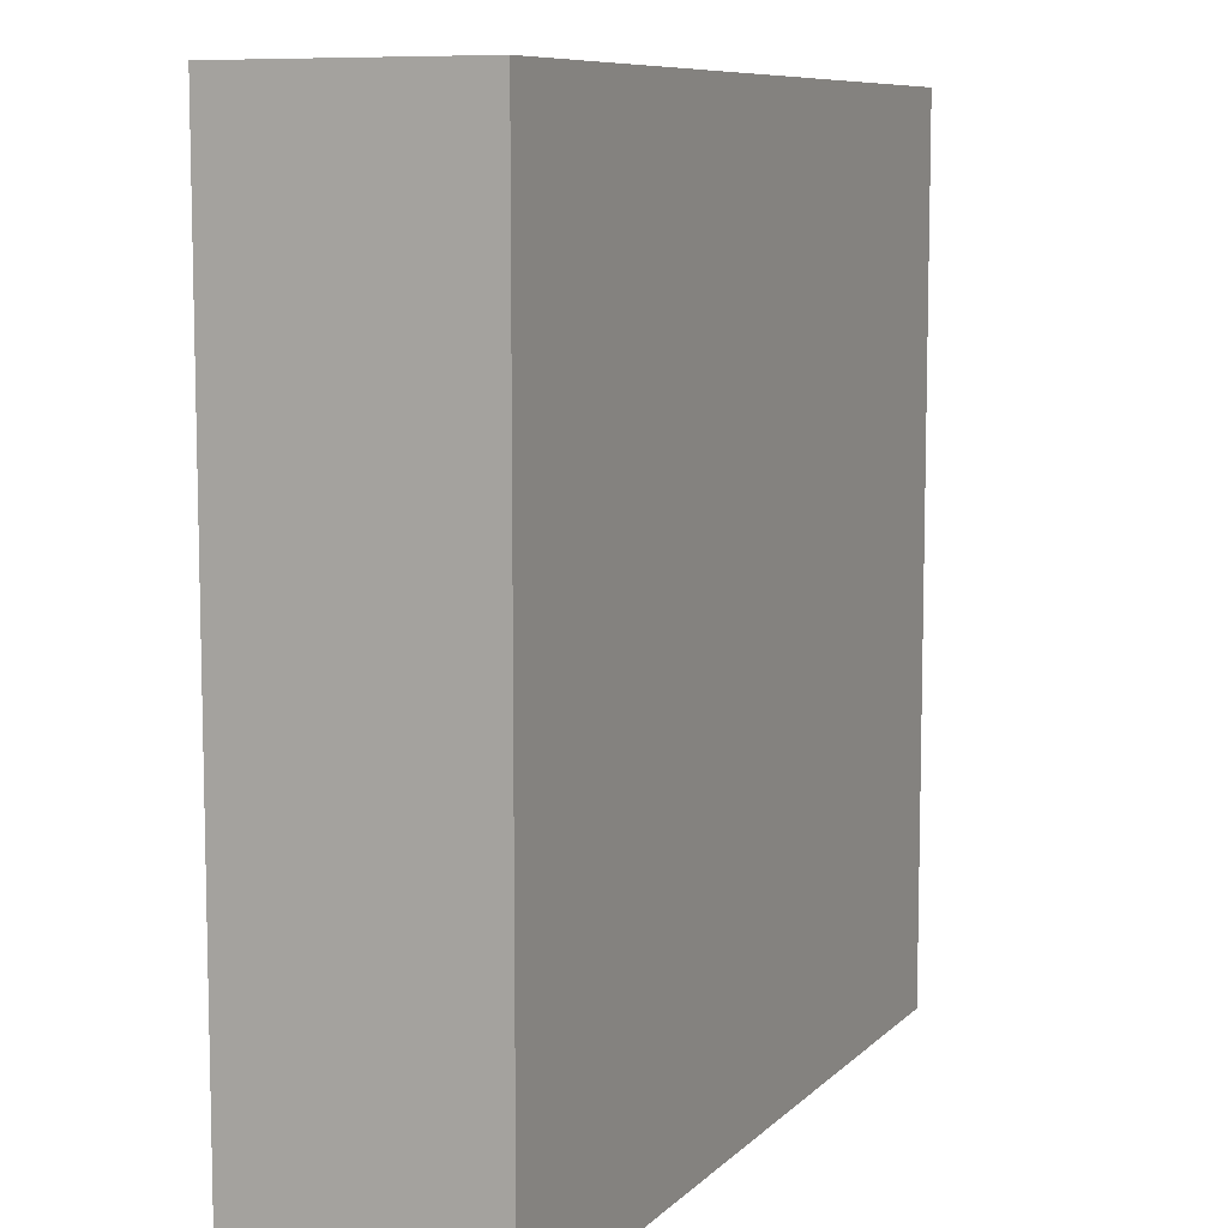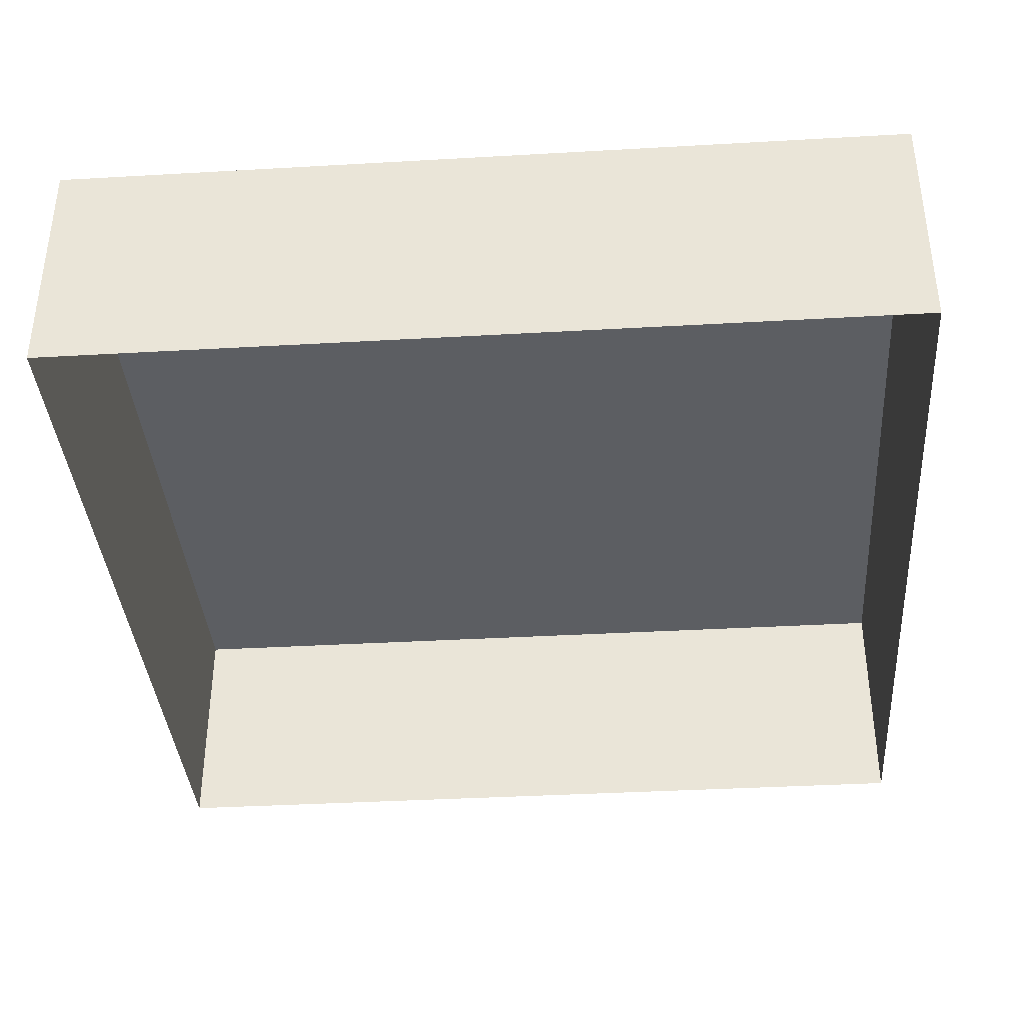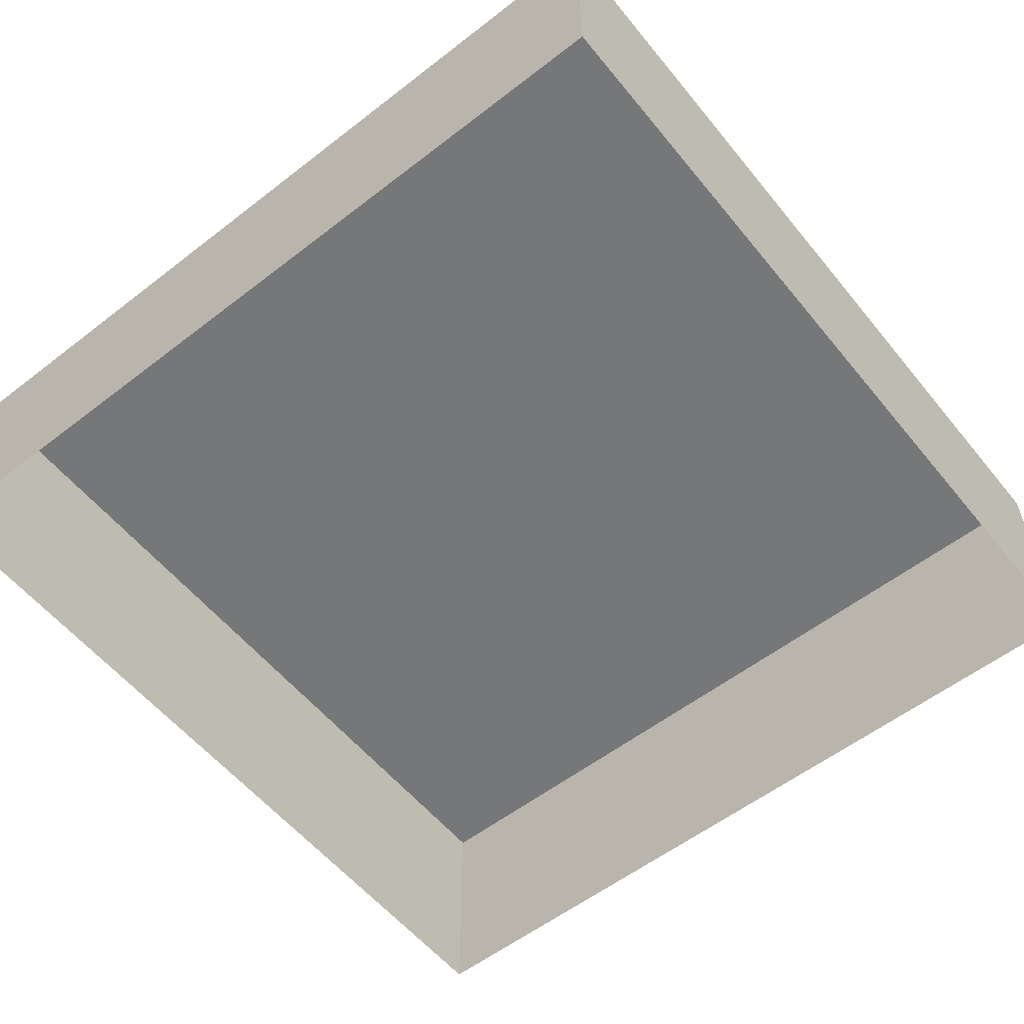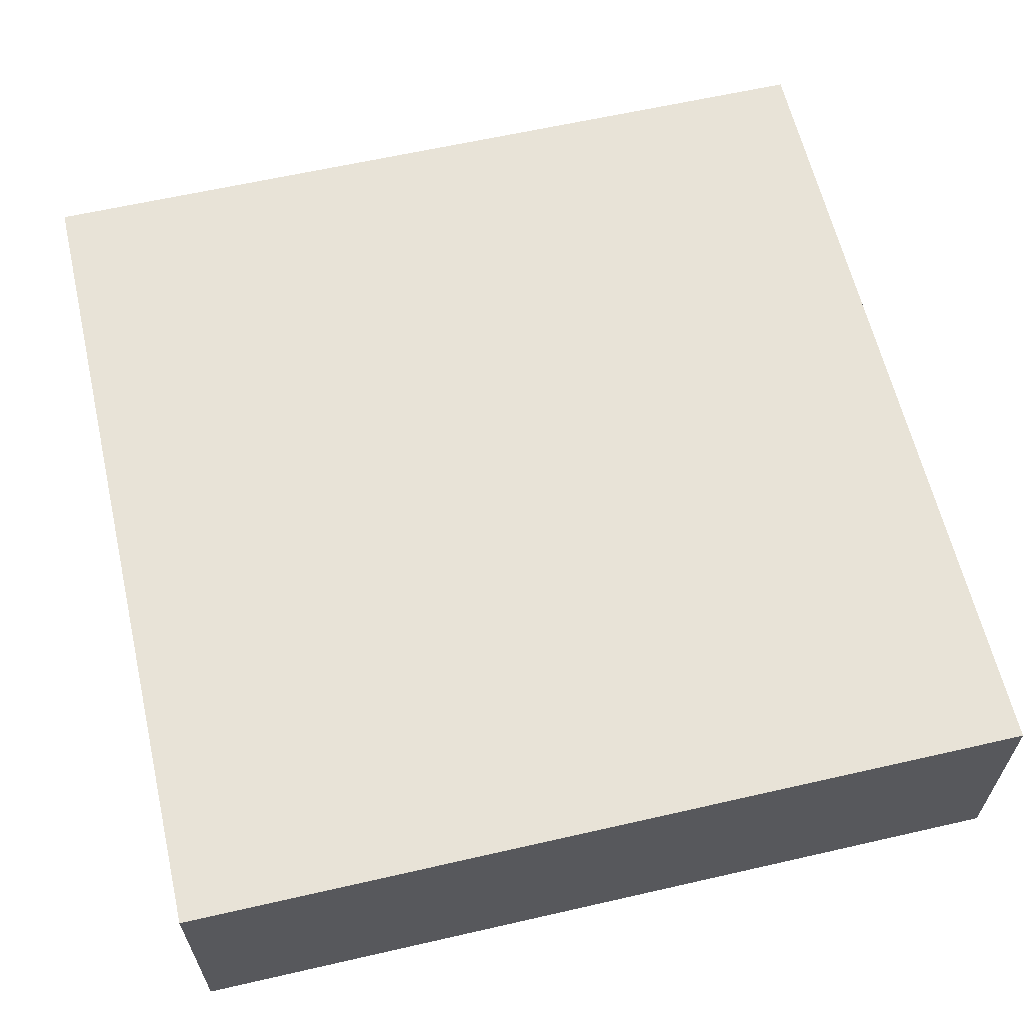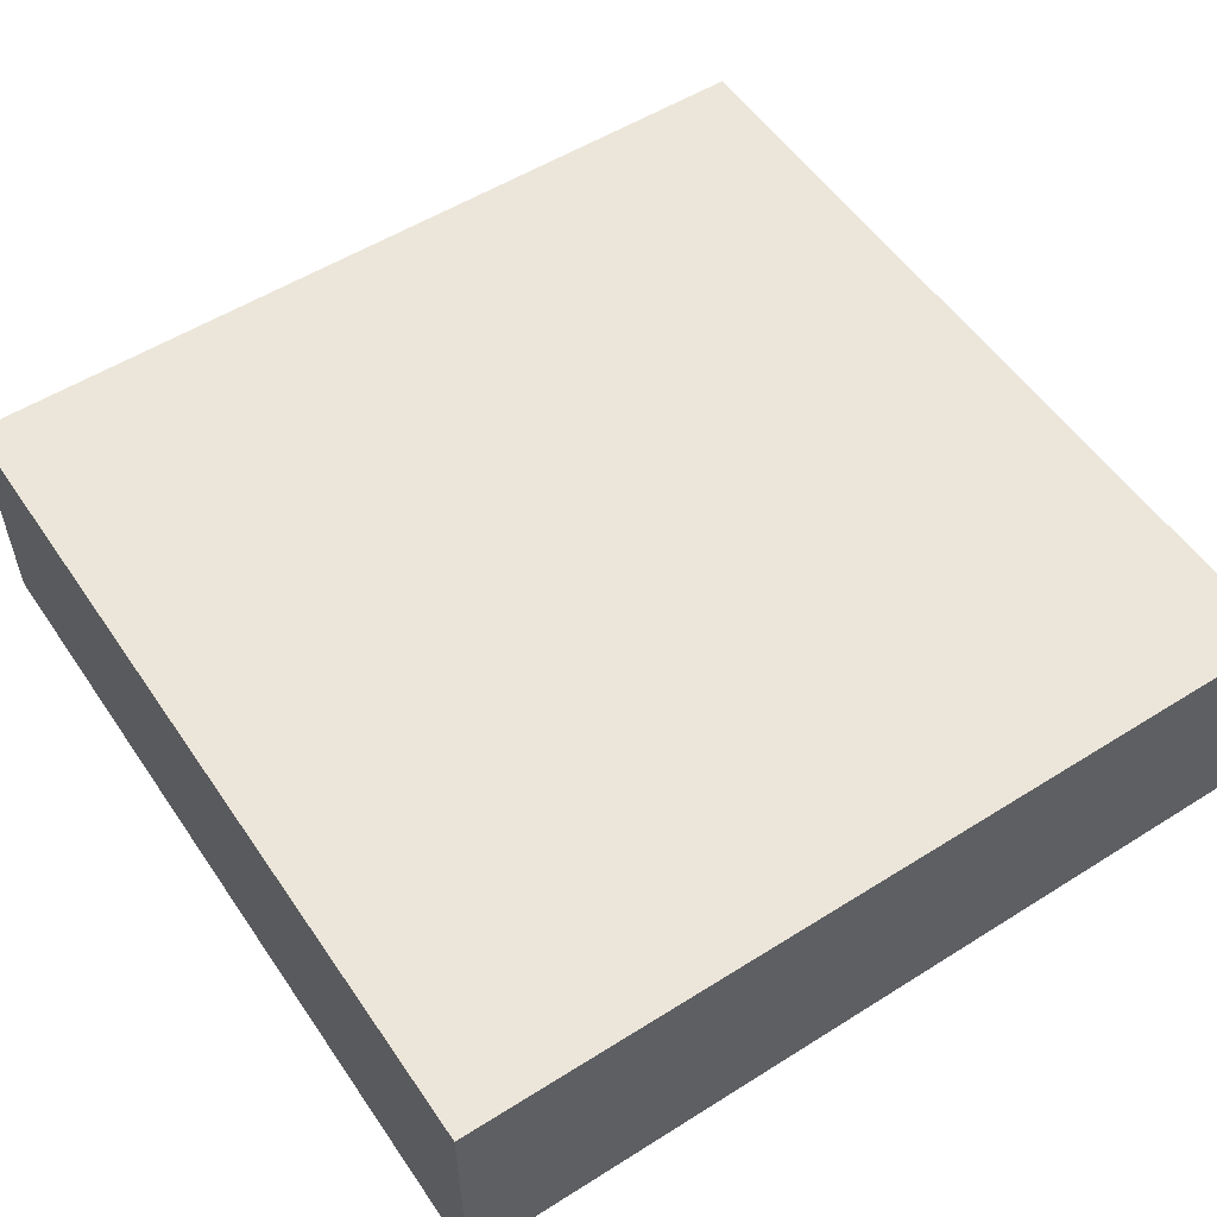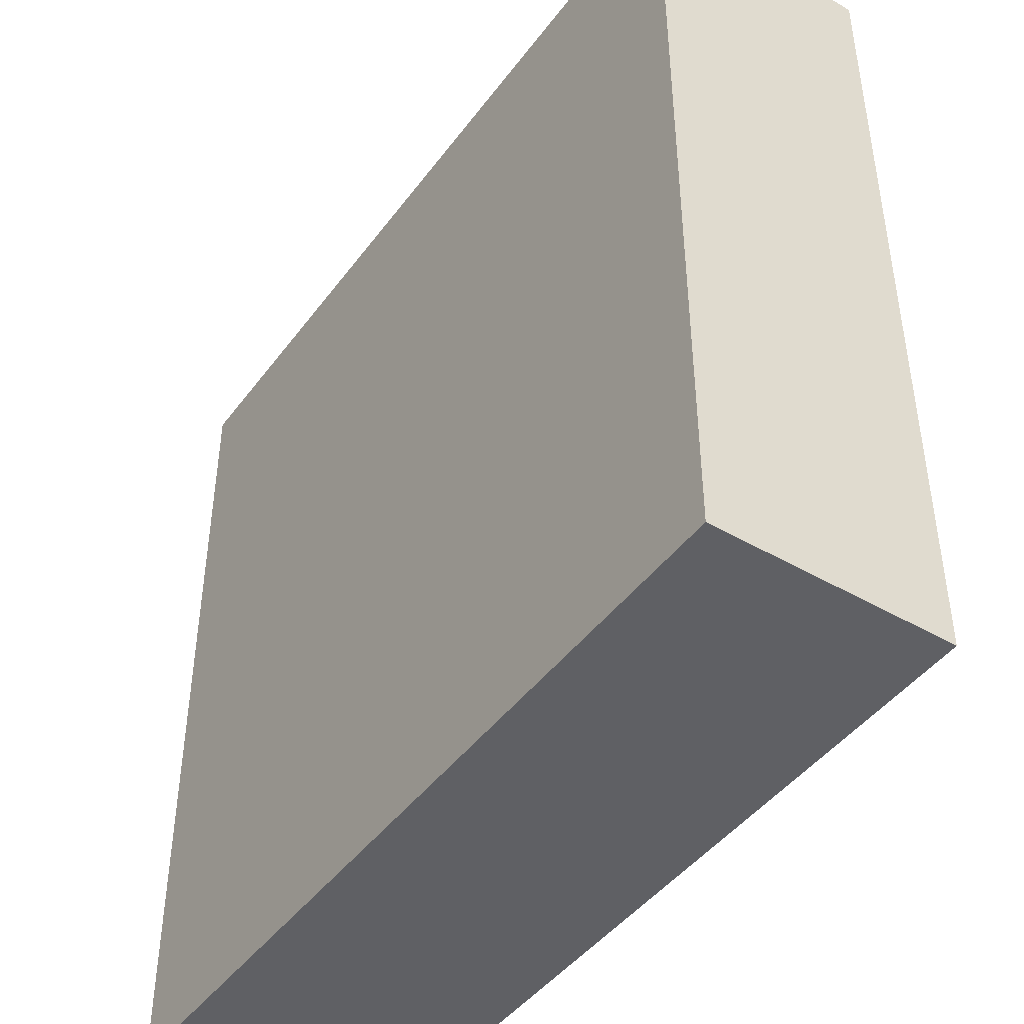
<metadata>
{"format":"obj","ext":"obj","renderer":"f3d","projection":"perspective","resolution":1024,"background":"white","views":[{"elev":8.6,"azim":114.3,"up":"+Z"},{"elev":-37.5,"azim":-85.8,"up":"+Y"},{"elev":-57.1,"azim":128.8,"up":"+Y"},{"elev":61.8,"azim":-13.1,"up":"+Y"},{"elev":54.3,"azim":146.3,"up":"+Y"},{"elev":-44.7,"azim":-124.1,"up":"+Z"}]}
</metadata>
<code>
o mesh78/mesh78-geometry#mesh78-geometry
v -0.7553 0.02576 0.08579
v -0.8251 0.006141 0.08579
v -0.7553 0.006141 0.08579
v -0.8251 0.02576 0.08579
v -0.7553 0.006141 0.01605
v -0.8251 0.02576 0.01605
v -0.7553 0.02576 0.01605
v -0.8251 0.006141 0.01605
f 1 2 3
f 2 1 4
f 3 2 1
f 4 1 2
f 5 1 3
f 3 1 5
f 1 6 4
f 4 6 1
f 6 2 4
f 4 2 6
f 1 5 7
f 7 5 1
f 6 1 7
f 7 1 6
f 2 6 8
f 8 6 2
f 5 6 7
f 7 6 5
f 6 5 8
f 8 5 6

</code>
